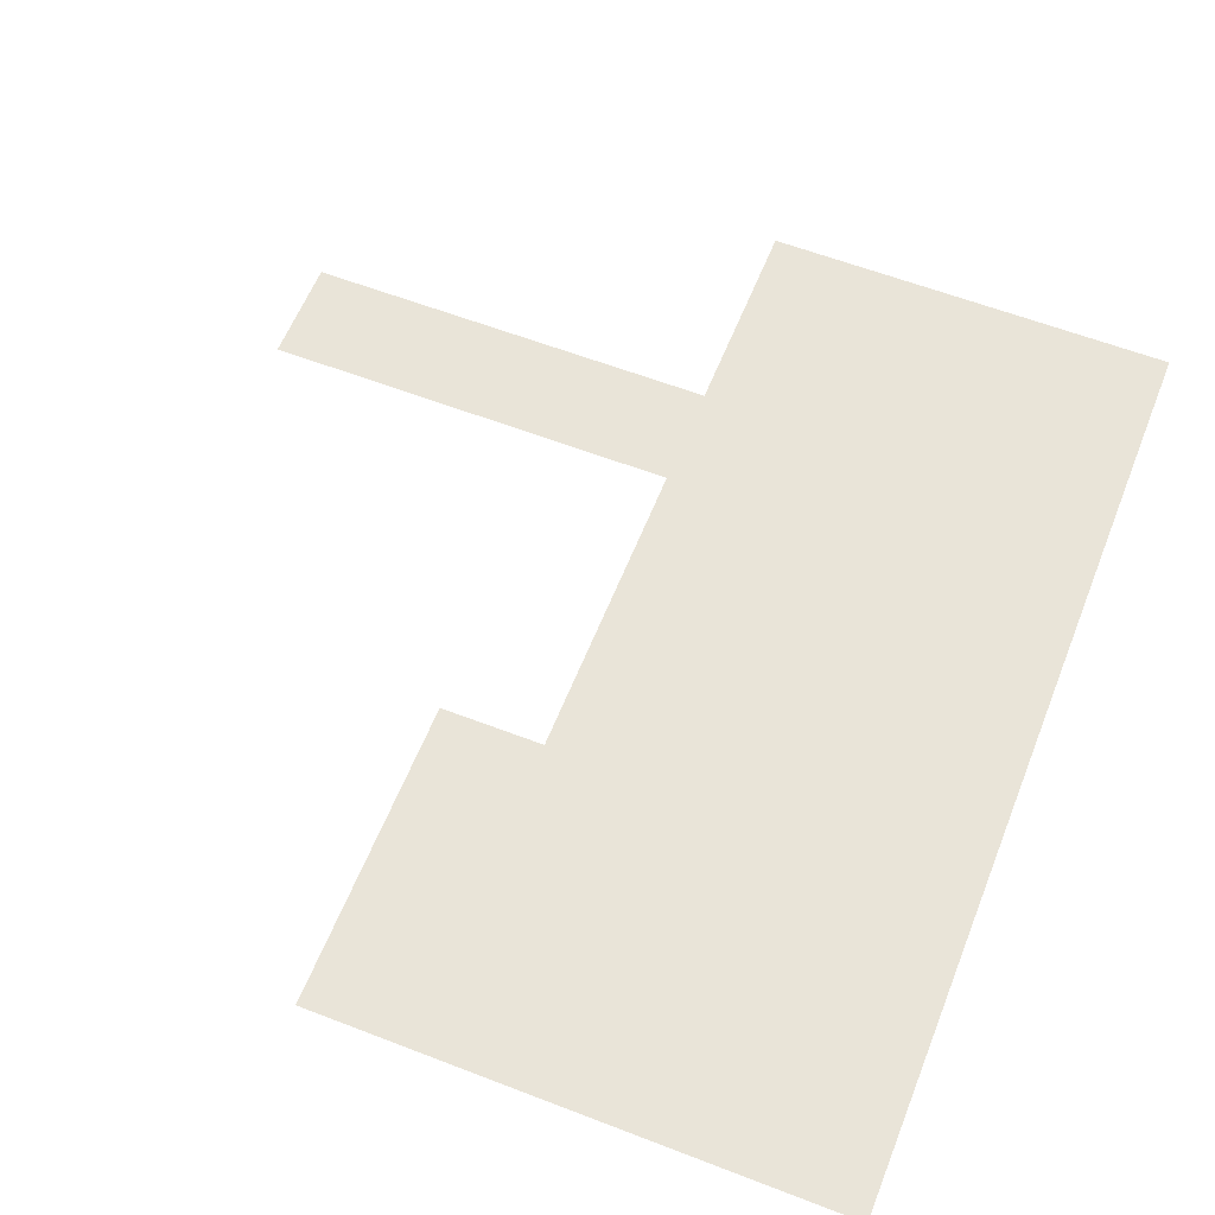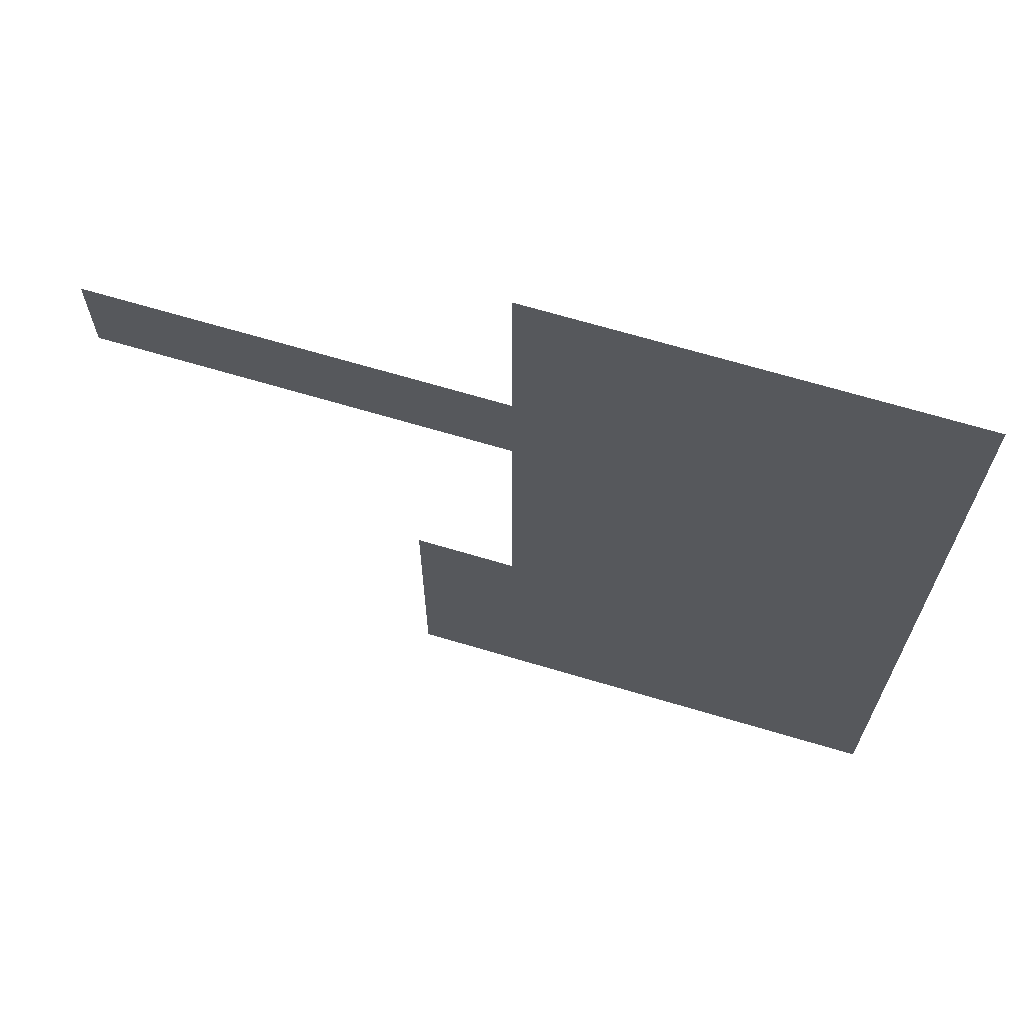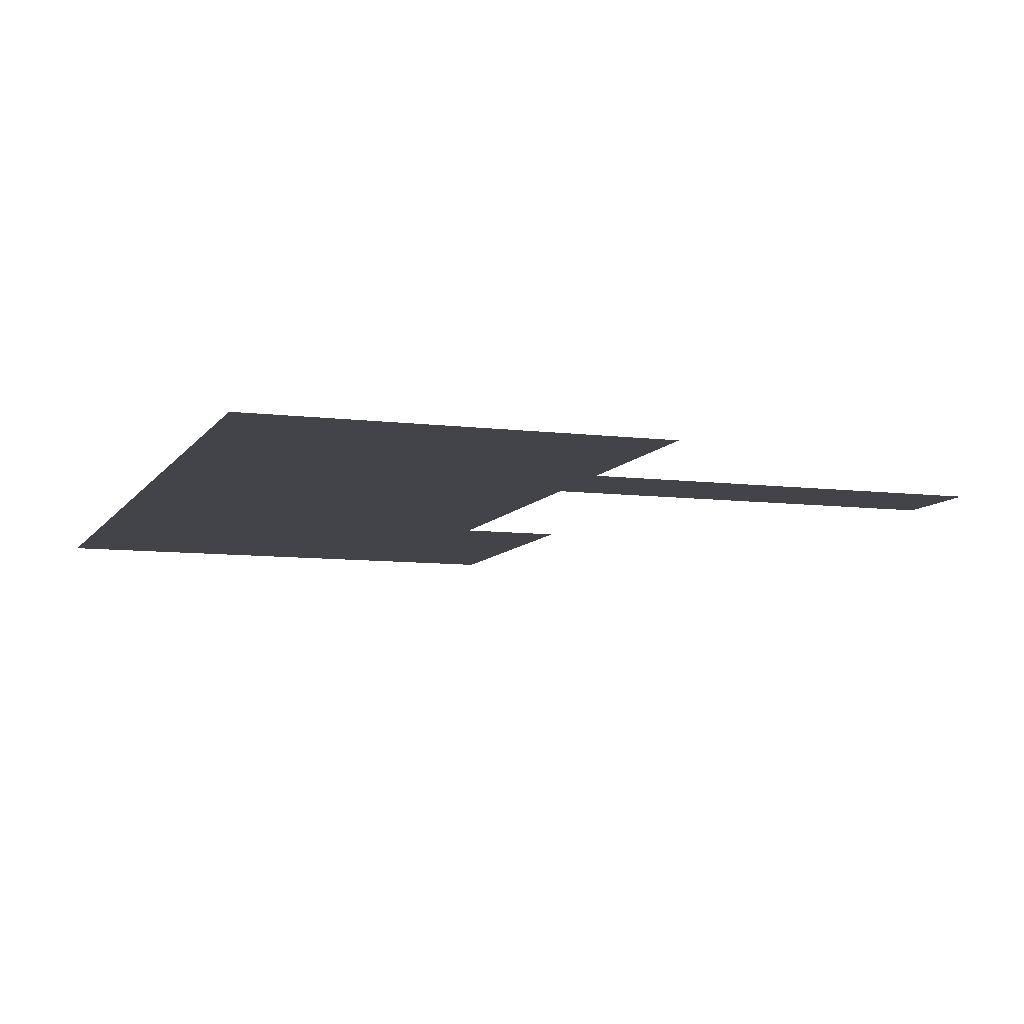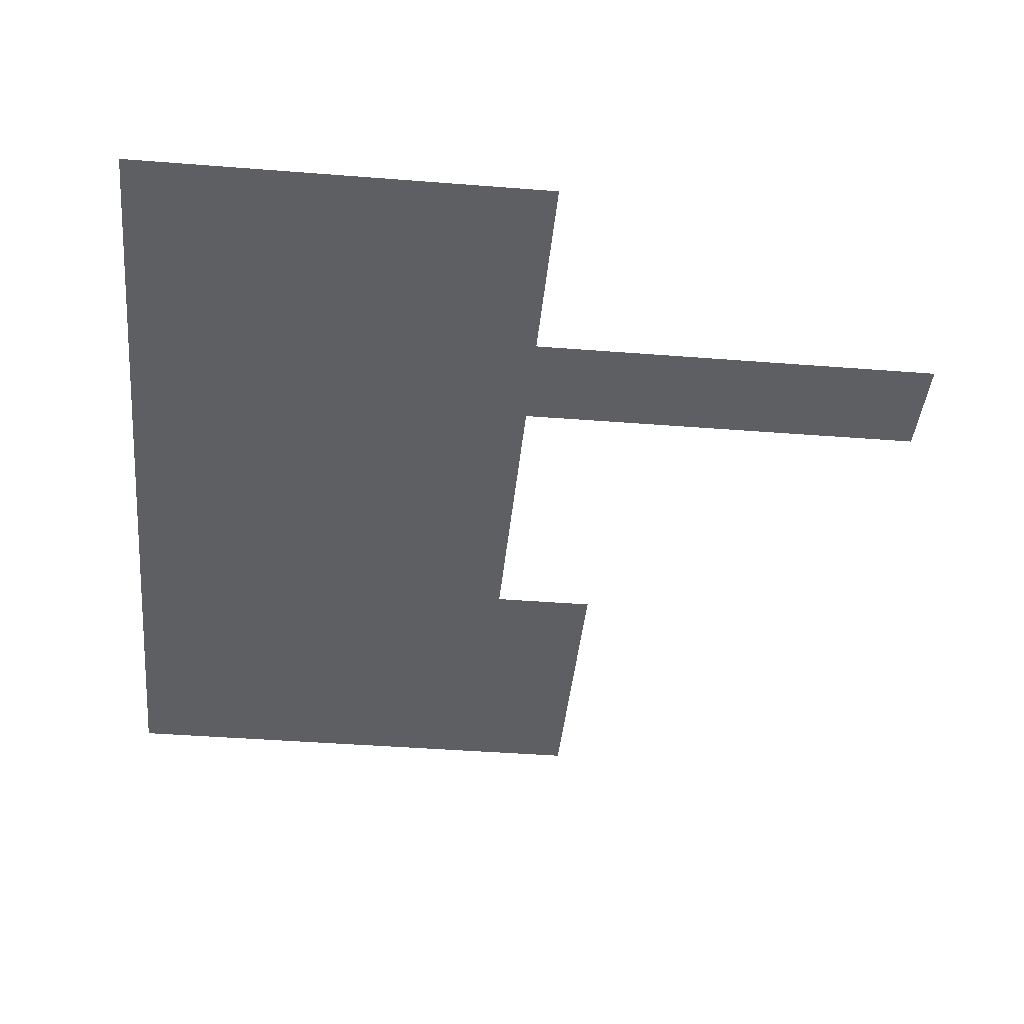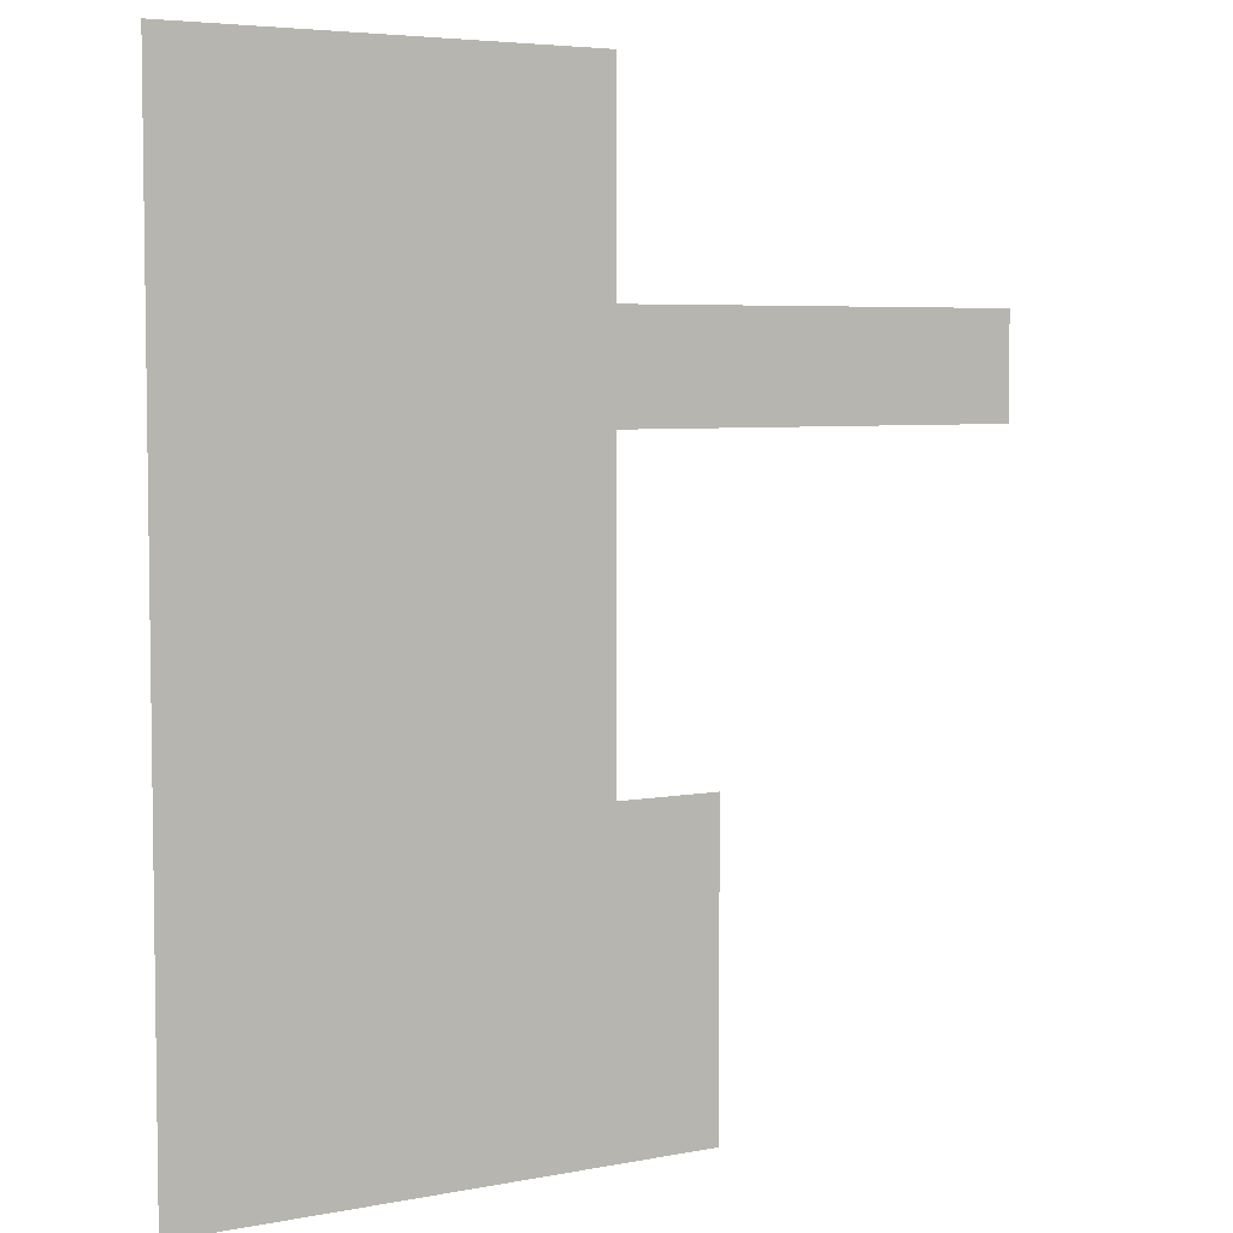
<metadata>
{"format":"obj","ext":"obj","renderer":"f3d","projection":"perspective","resolution":1024,"background":"white","views":[{"elev":59.8,"azim":21.6,"up":"+Z"},{"elev":68.3,"azim":16.6,"up":"+Y"},{"elev":-8.5,"azim":161.0,"up":"+Z"},{"elev":-41.0,"azim":174.5,"up":"+Z"},{"elev":5.1,"azim":148.6,"up":"+Y"}]}
</metadata>
<code>
v -8 -8 0
v -9 -8 0
v -9 -7 0
v -8 -7 0
v -9 -8 0
v -10 -8 0
v -10 -7 0
v -9 -7 0
v -10 -8 0
v -11 -8 0
v -11 -7 0
v -10 -7 0
v -11 -8 0
v -12 -8 0
v -12 -7 0
v -11 -7 0
v -8 -9 0
v -9 -9 0
v -9 -8 0
v -8 -8 0
v -9 -9 0
v -10 -9 0
v -10 -8 0
v -9 -8 0
v -10 -9 0
v -11 -9 0
v -11 -8 0
v -10 -8 0
v -11 -9 0
v -12 -9 0
v -12 -8 0
v -11 -8 0
v -8 -10 0
v -9 -10 0
v -9 -9 0
v -8 -9 0
v -9 -10 0
v -10 -10 0
v -10 -9 0
v -9 -9 0
v -10 -10 0
v -11 -10 0
v -11 -9 0
v -10 -9 0
v -11 -10 0
v -12 -10 0
v -12 -9 0
v -11 -9 0
v -12 -10 0
v -13 -10 0
v -13 -9 0
v -12 -9 0
v -13 -10 0
v -14 -10 0
v -14 -9 0
v -13 -9 0
v -14 -10 0
v -15 -10 0
v -15 -9 0
v -14 -9 0
v -15 -10 0
v -16 -10 0
v -16 -9 0
v -15 -9 0
v -8 -11 0
v -9 -11 0
v -9 -10 0
v -8 -10 0
v -9 -11 0
v -10 -11 0
v -10 -10 0
v -9 -10 0
v -10 -11 0
v -11 -11 0
v -11 -10 0
v -10 -10 0
v -11 -11 0
v -12 -11 0
v -12 -10 0
v -11 -10 0
v -8 -12 0
v -9 -12 0
v -9 -11 0
v -8 -11 0
v -9 -12 0
v -10 -12 0
v -10 -11 0
v -9 -11 0
v -10 -12 0
v -11 -12 0
v -11 -11 0
v -10 -11 0
v -11 -12 0
v -12 -12 0
v -12 -11 0
v -11 -11 0
v -8 -13 0
v -9 -13 0
v -9 -12 0
v -8 -12 0
v -9 -13 0
v -10 -13 0
v -10 -12 0
v -9 -12 0
v -10 -13 0
v -11 -13 0
v -11 -12 0
v -10 -12 0
v -11 -13 0
v -12 -13 0
v -12 -12 0
v -11 -12 0
v -8 -14 0
v -9 -14 0
v -9 -13 0
v -8 -13 0
v -9 -14 0
v -10 -14 0
v -10 -13 0
v -9 -13 0
v -10 -14 0
v -11 -14 0
v -11 -13 0
v -10 -13 0
v -11 -14 0
v -12 -14 0
v -12 -13 0
v -11 -13 0
v -12 -14 0
v -13 -14 0
v -13 -13 0
v -12 -13 0
v -8 -15 0
v -9 -15 0
v -9 -14 0
v -8 -14 0
v -9 -15 0
v -10 -15 0
v -10 -14 0
v -9 -14 0
v -10 -15 0
v -11 -15 0
v -11 -14 0
v -10 -14 0
v -11 -15 0
v -12 -15 0
v -12 -14 0
v -11 -14 0
v -12 -15 0
v -13 -15 0
v -13 -14 0
v -12 -14 0
v -8 -16 0
v -9 -16 0
v -9 -15 0
v -8 -15 0
v -9 -16 0
v -10 -16 0
v -10 -15 0
v -9 -15 0
v -10 -16 0
v -11 -16 0
v -11 -15 0
v -10 -15 0
v -11 -16 0
v -12 -16 0
v -12 -15 0
v -11 -15 0
v -12 -16 0
v -13 -16 0
v -13 -15 0
v -12 -15 0
g Mapa_mesh_0046
f 1 2 3 4
f 5 6 7 8
f 9 10 11 12
f 13 14 15 16
f 17 18 19 20
f 21 22 23 24
f 25 26 27 28
f 29 30 31 32
f 33 34 35 36
f 37 38 39 40
f 41 42 43 44
f 45 46 47 48
f 49 50 51 52
f 53 54 55 56
f 57 58 59 60
f 61 62 63 64
f 65 66 67 68
f 69 70 71 72
f 73 74 75 76
f 77 78 79 80
f 81 82 83 84
f 85 86 87 88
f 89 90 91 92
f 93 94 95 96
f 97 98 99 100
f 101 102 103 104
f 105 106 107 108
f 109 110 111 112
f 113 114 115 116
f 117 118 119 120
f 121 122 123 124
f 125 126 127 128
f 129 130 131 132
f 133 134 135 136
f 137 138 139 140
f 141 142 143 144
f 145 146 147 148
f 149 150 151 152
f 153 154 155 156
f 157 158 159 160
f 161 162 163 164
f 165 166 167 168
f 169 170 171 172

</code>
